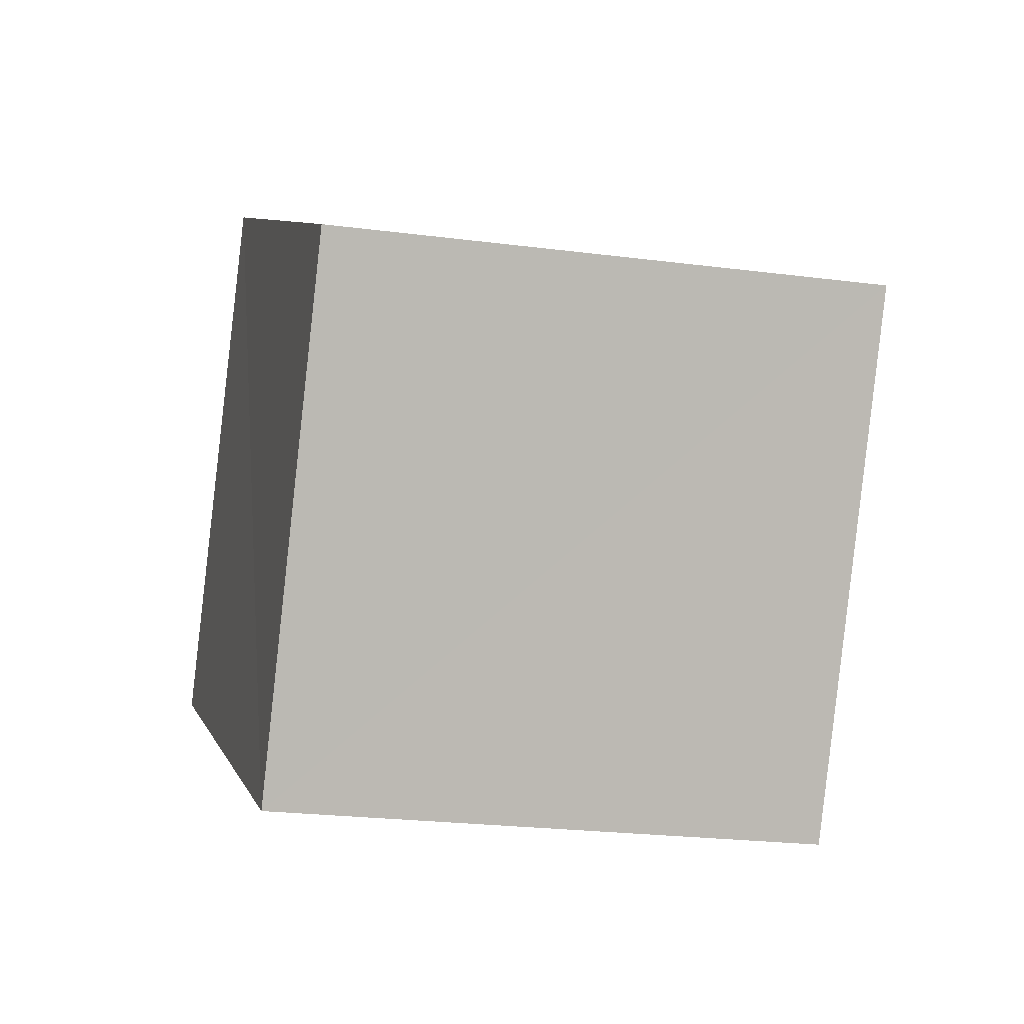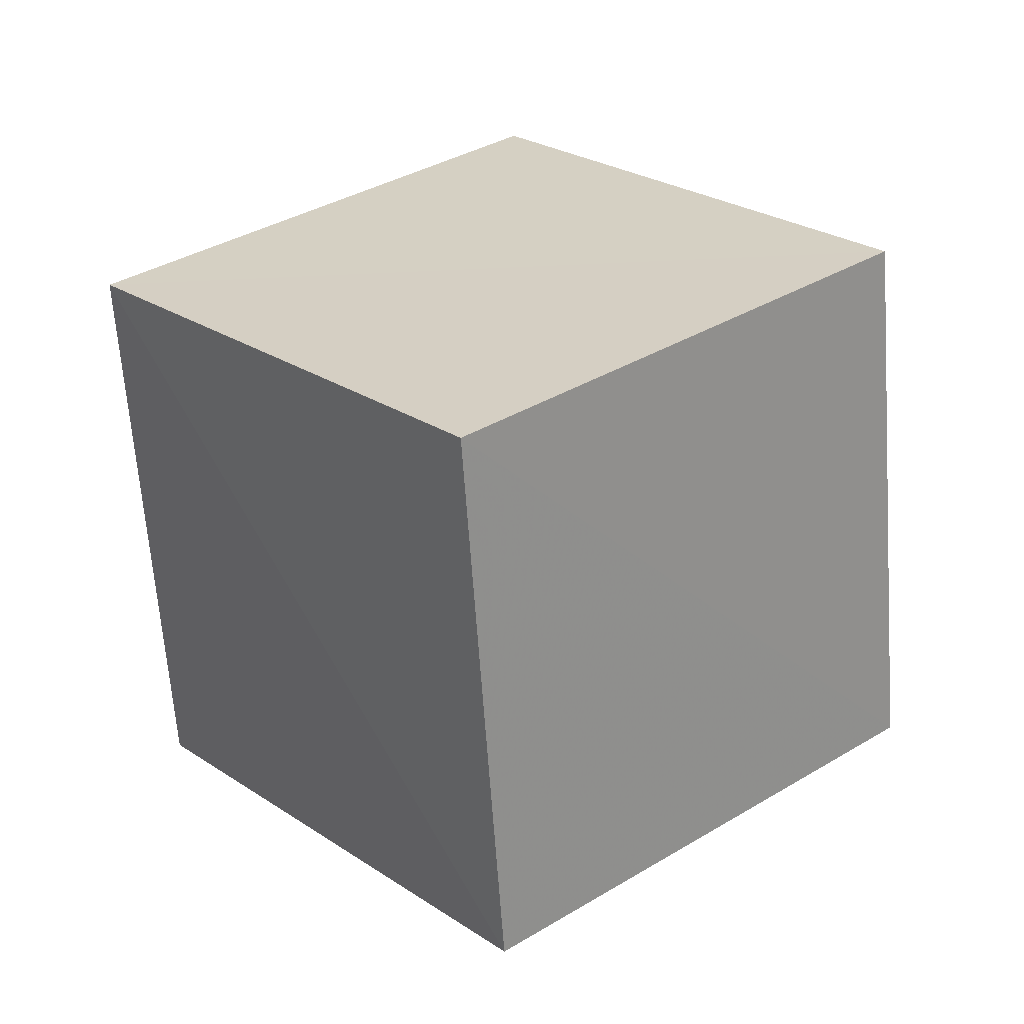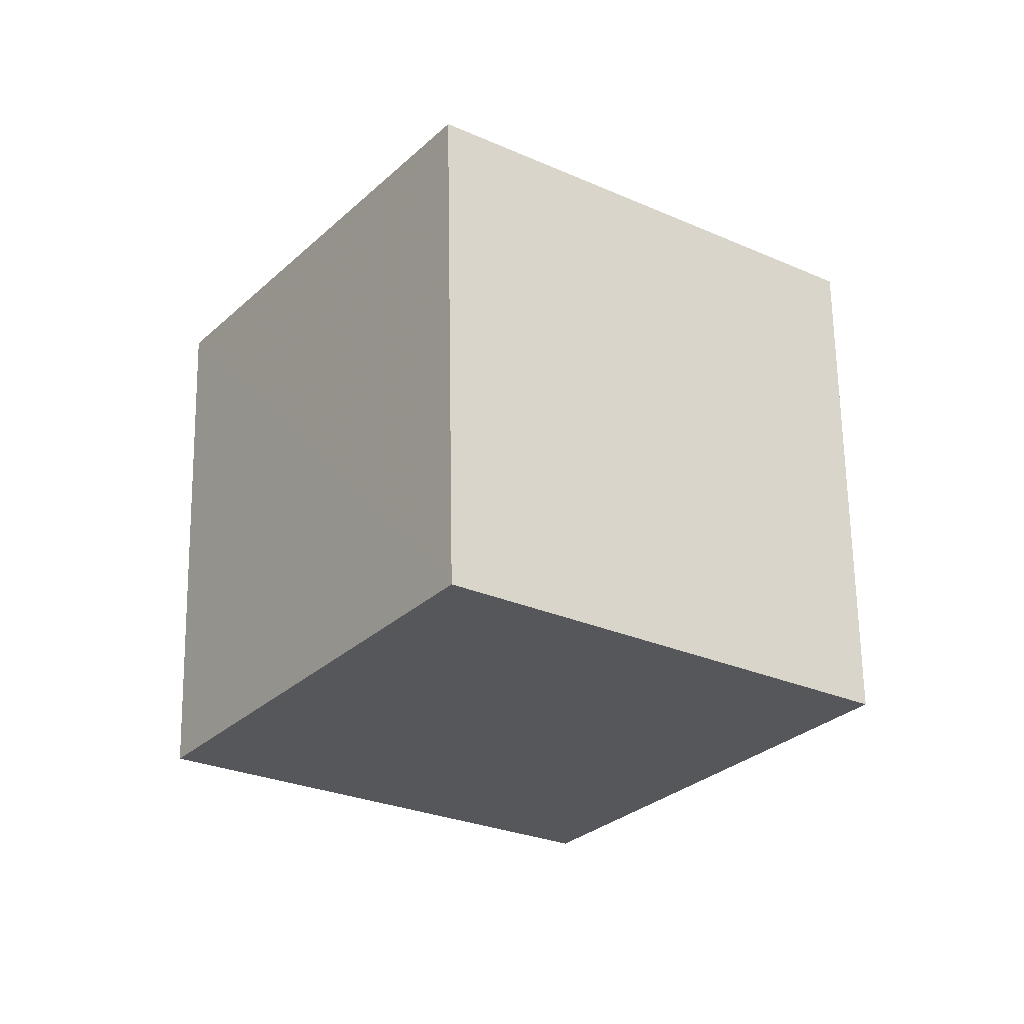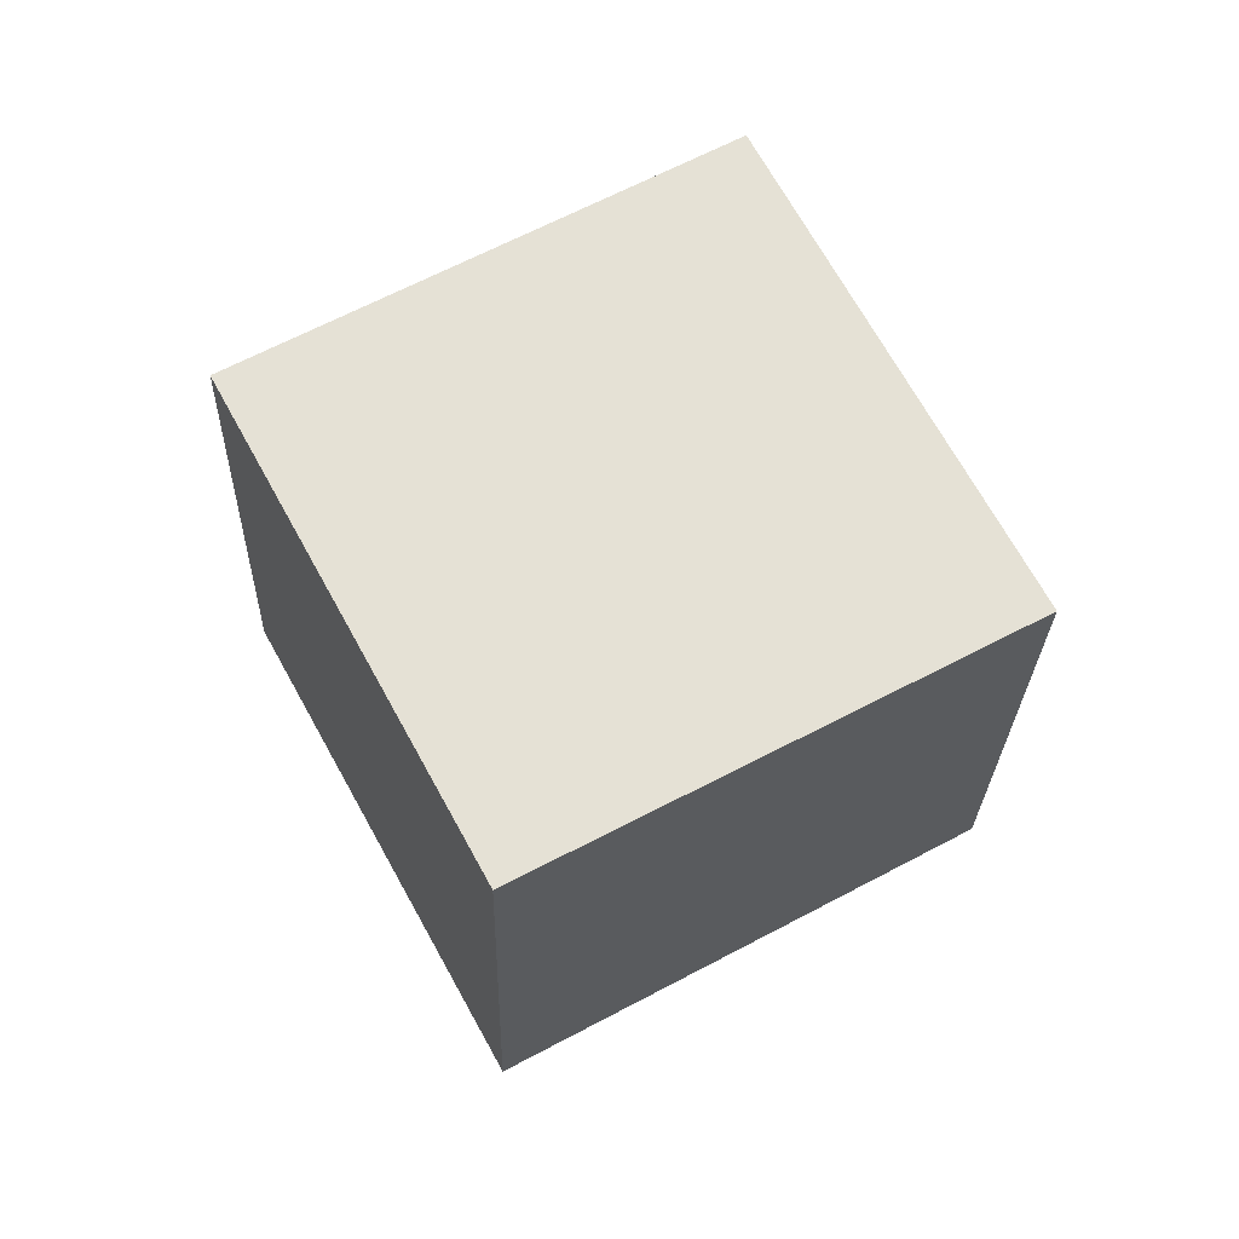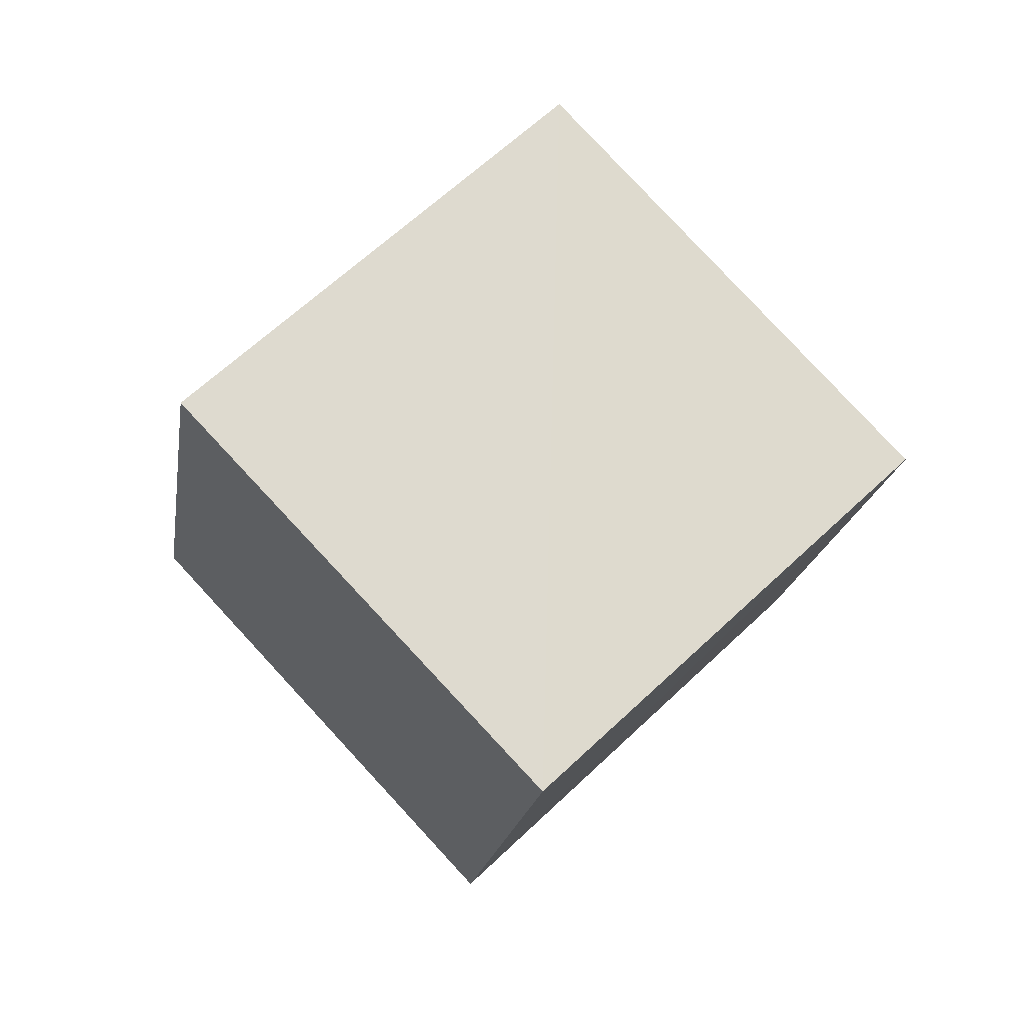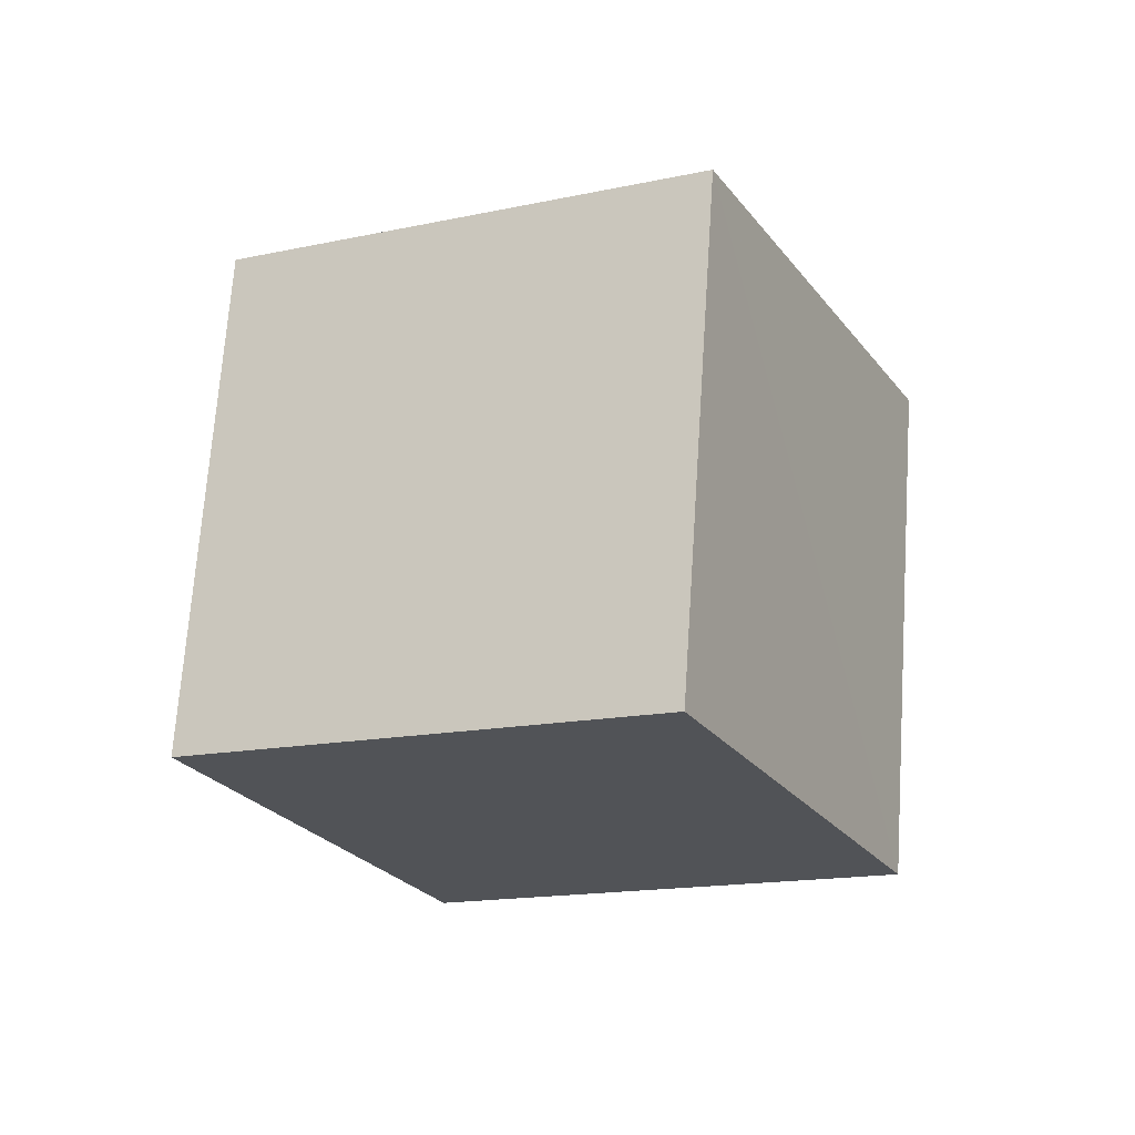
<metadata>
{"format":"obj","ext":"obj","renderer":"f3d","projection":"perspective","resolution":1024,"background":"white","views":[{"elev":76.7,"azim":145.0,"up":"+Y"},{"elev":4.0,"azim":-169.5,"up":"+Y"},{"elev":17.8,"azim":62.5,"up":"+Z"},{"elev":-59.8,"azim":-73.6,"up":"+Z"},{"elev":27.4,"azim":-128.4,"up":"+Z"},{"elev":-76.2,"azim":103.3,"up":"+Z"}]}
</metadata>
<code>
v  2.196  1.919  1.305
v  2.197  1.004  1.708
v  1.562  1.314  2.415
v  1.57  2.231  2.009
v  1.418  1.668  0.7247
v  1.423  0.752  1.123
v  0.7885  1.06  1.834
v  0.7892  1.977  1.434
f 3 1 2
f 5 7 6
f 1 3 4
f 1 6 2
f 7 5 8
f 2 7 3
f 6 1 5
f 3 8 4
f 7 2 6
f 1 8 5
f 8 3 7
f 8 1 4

</code>
